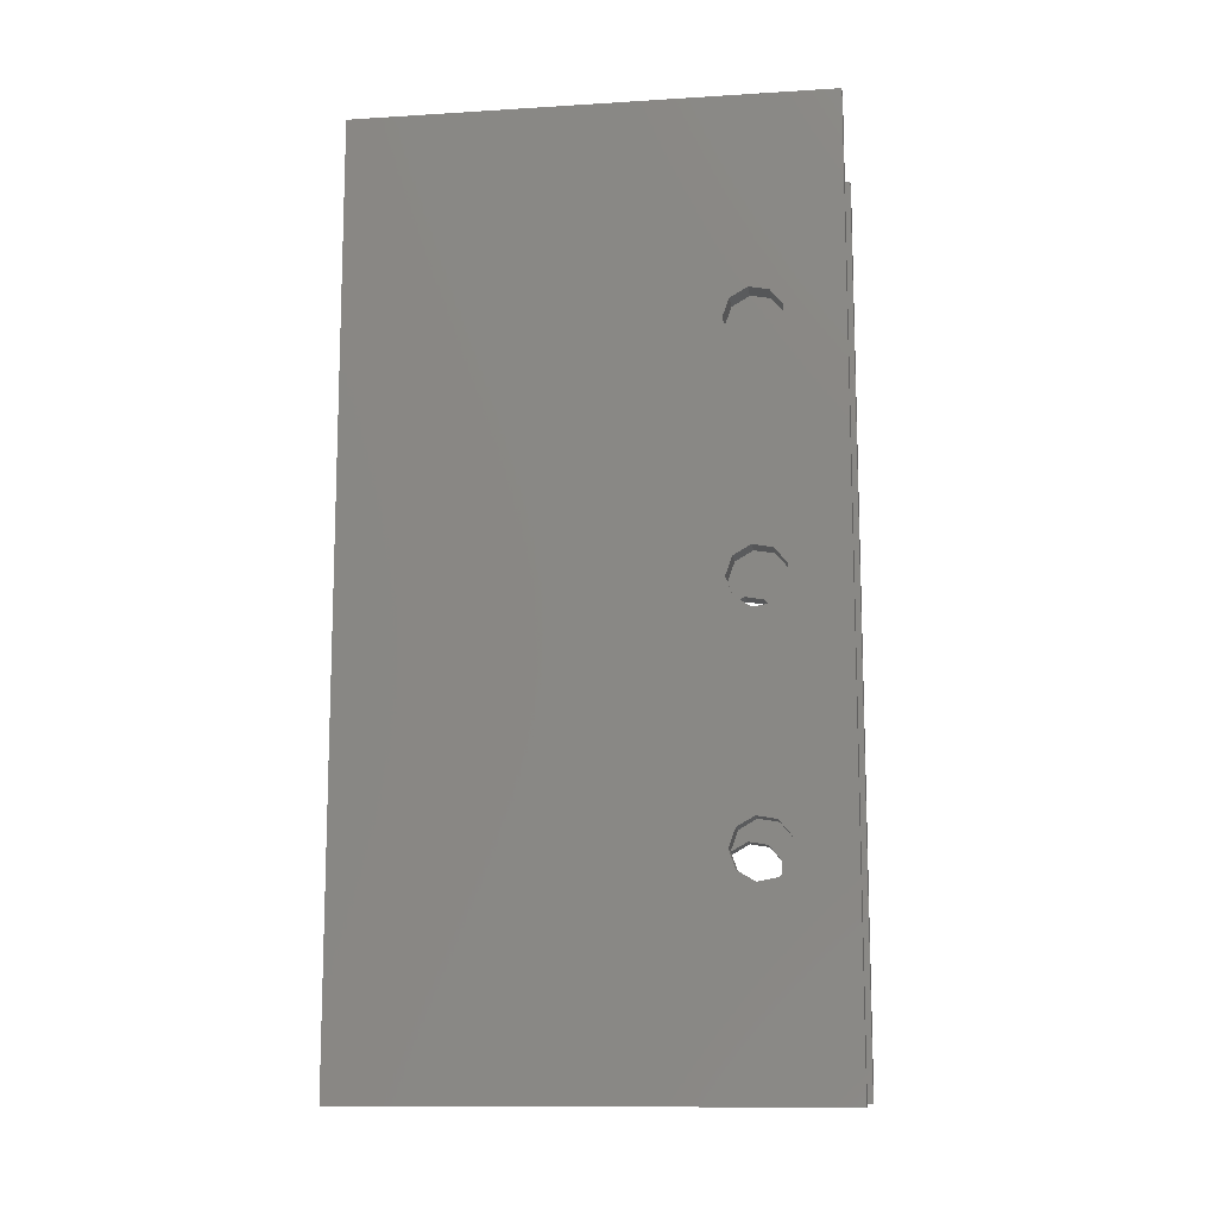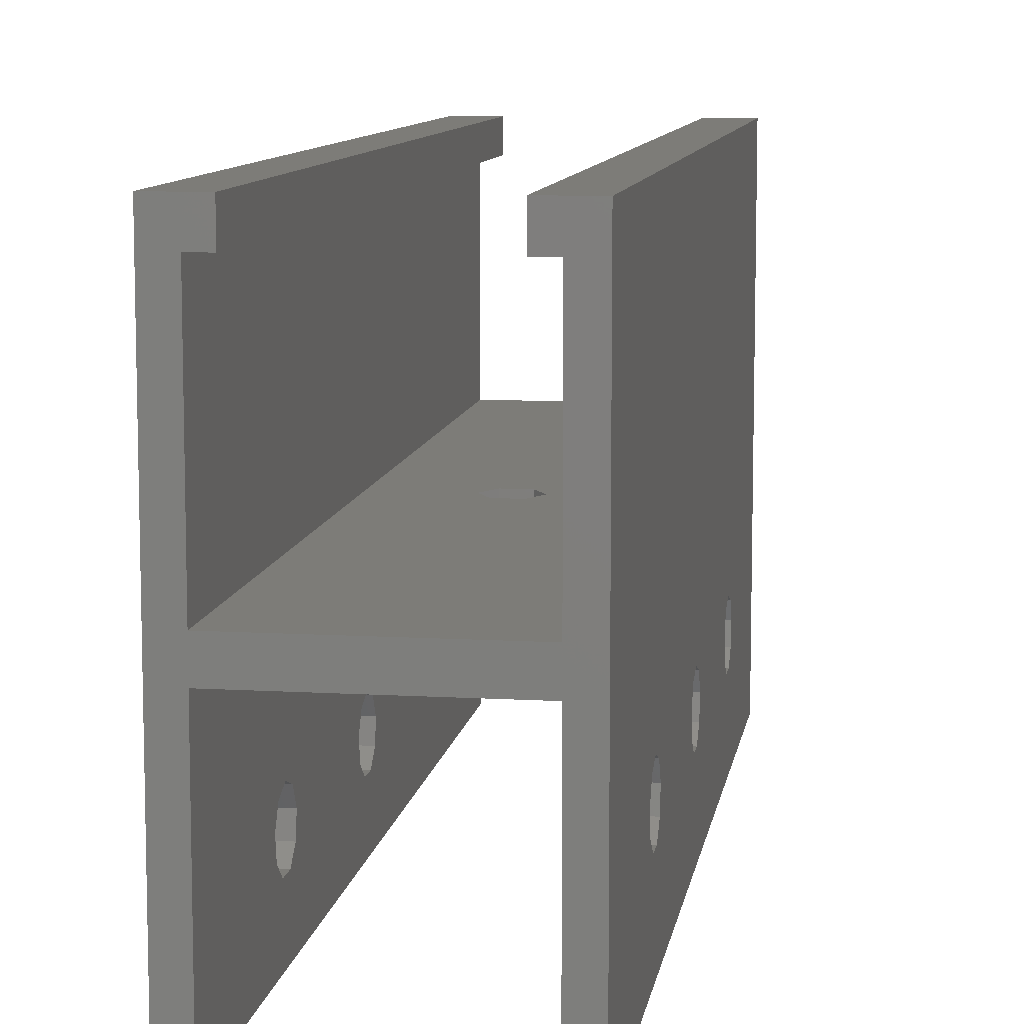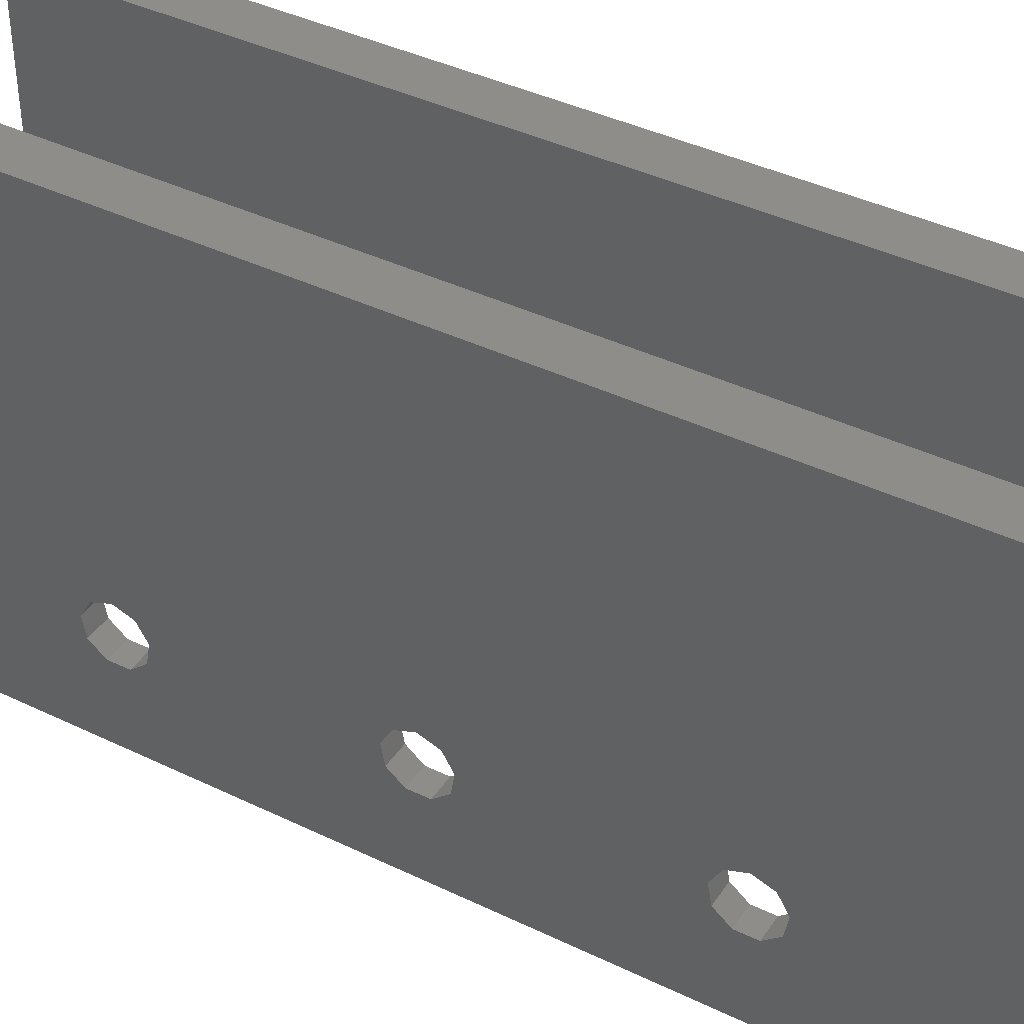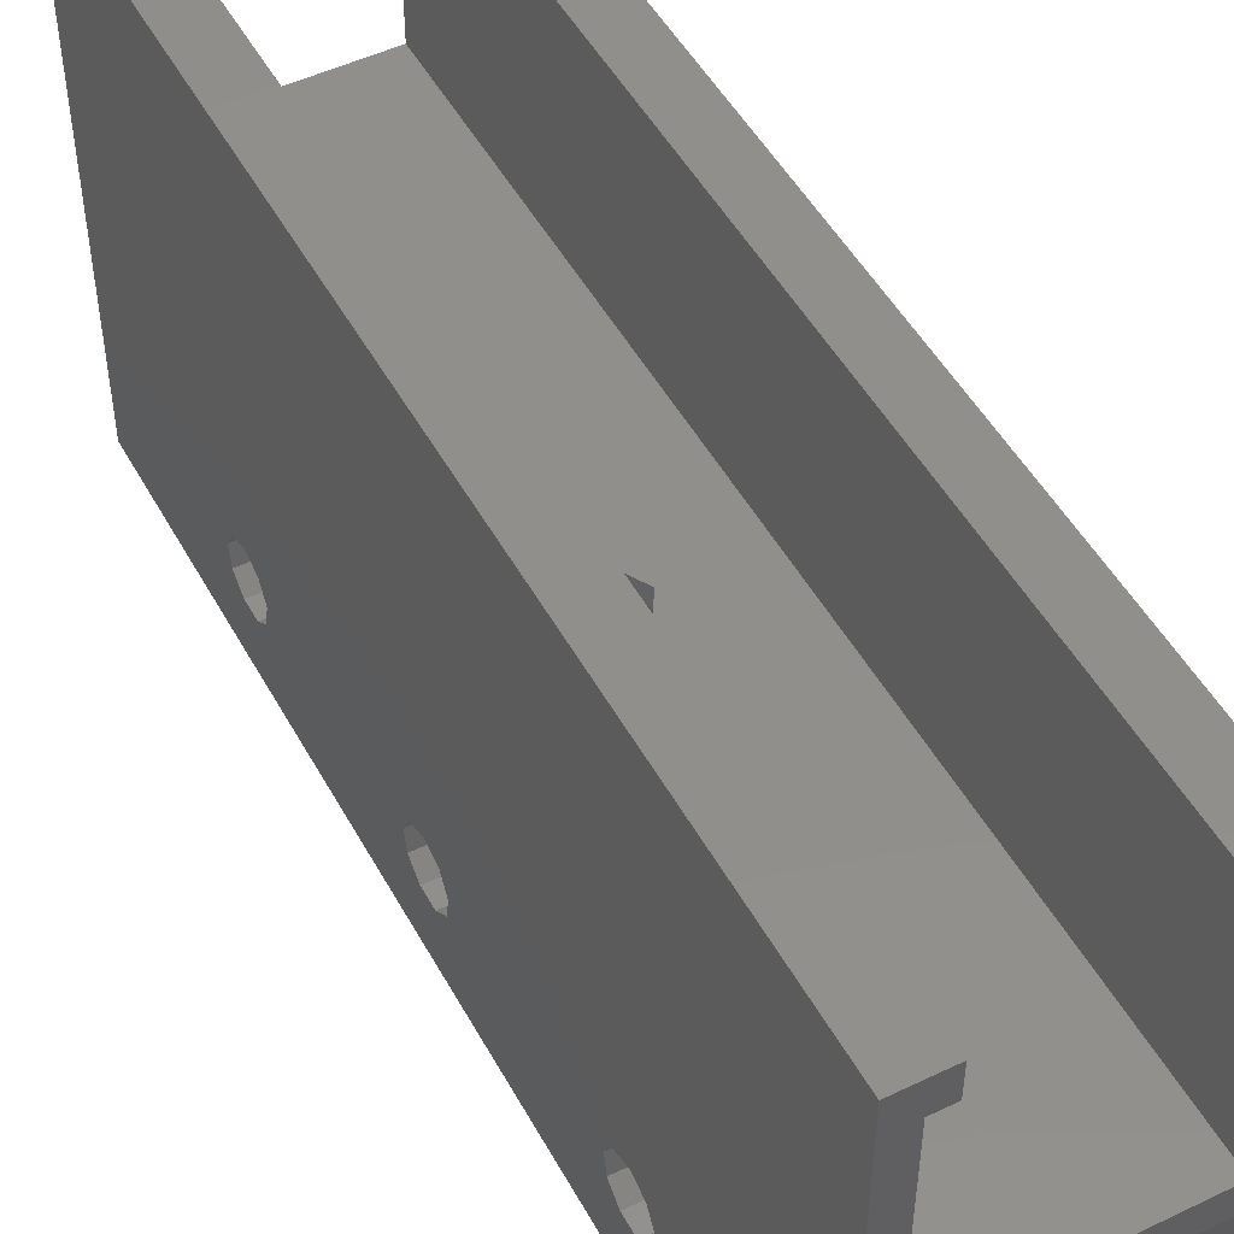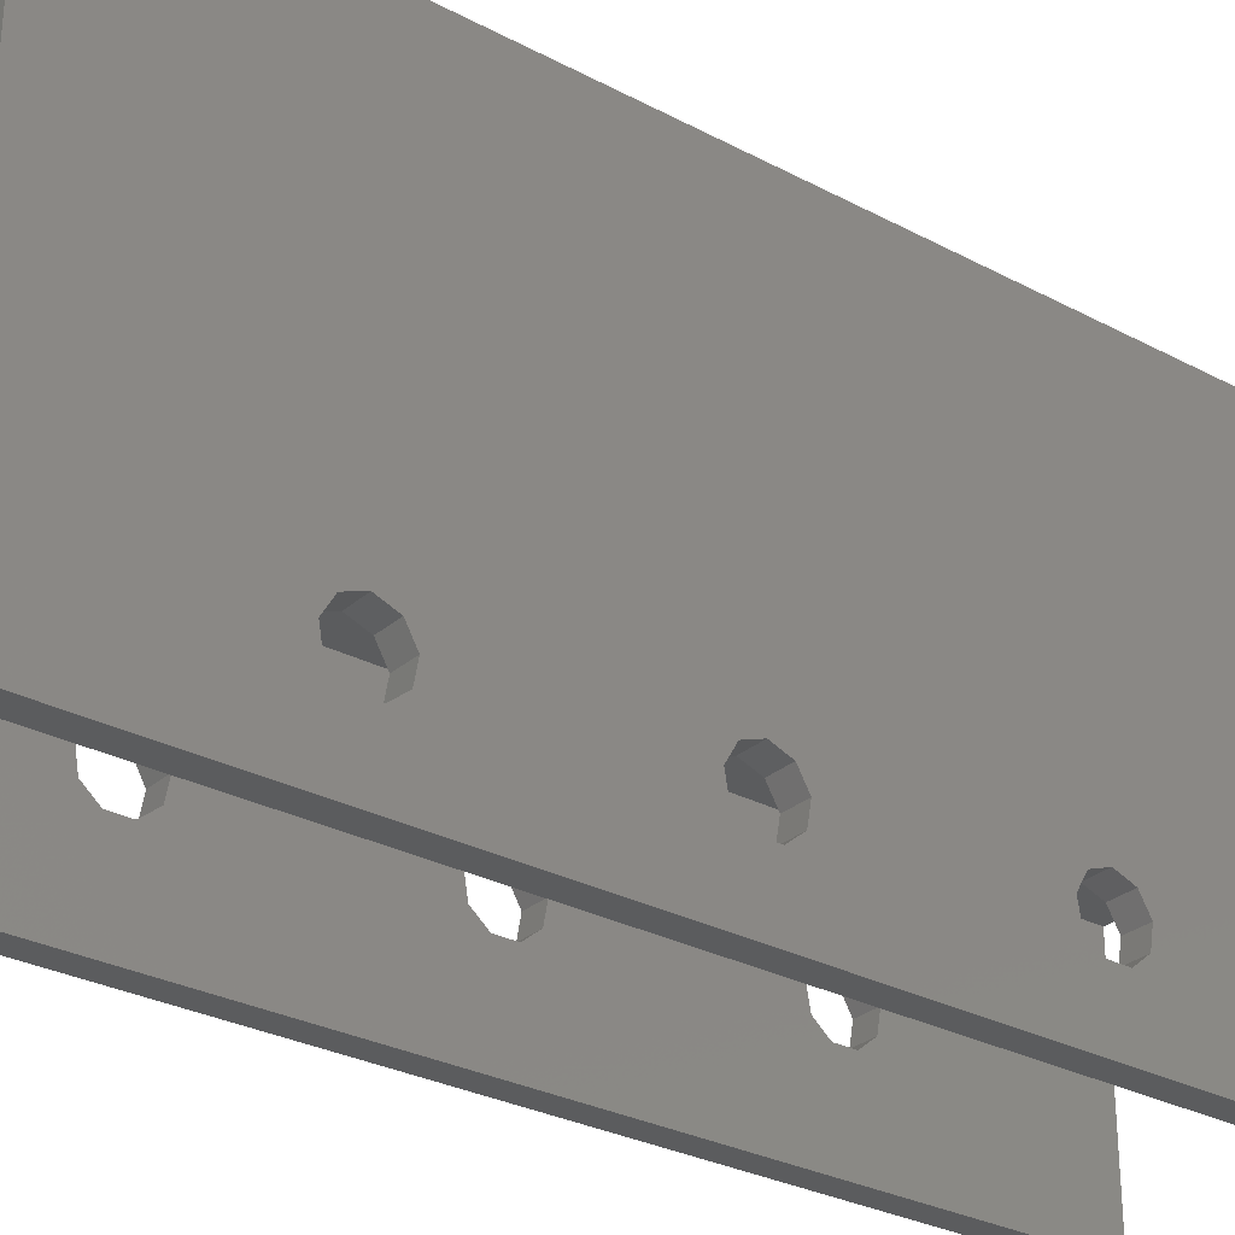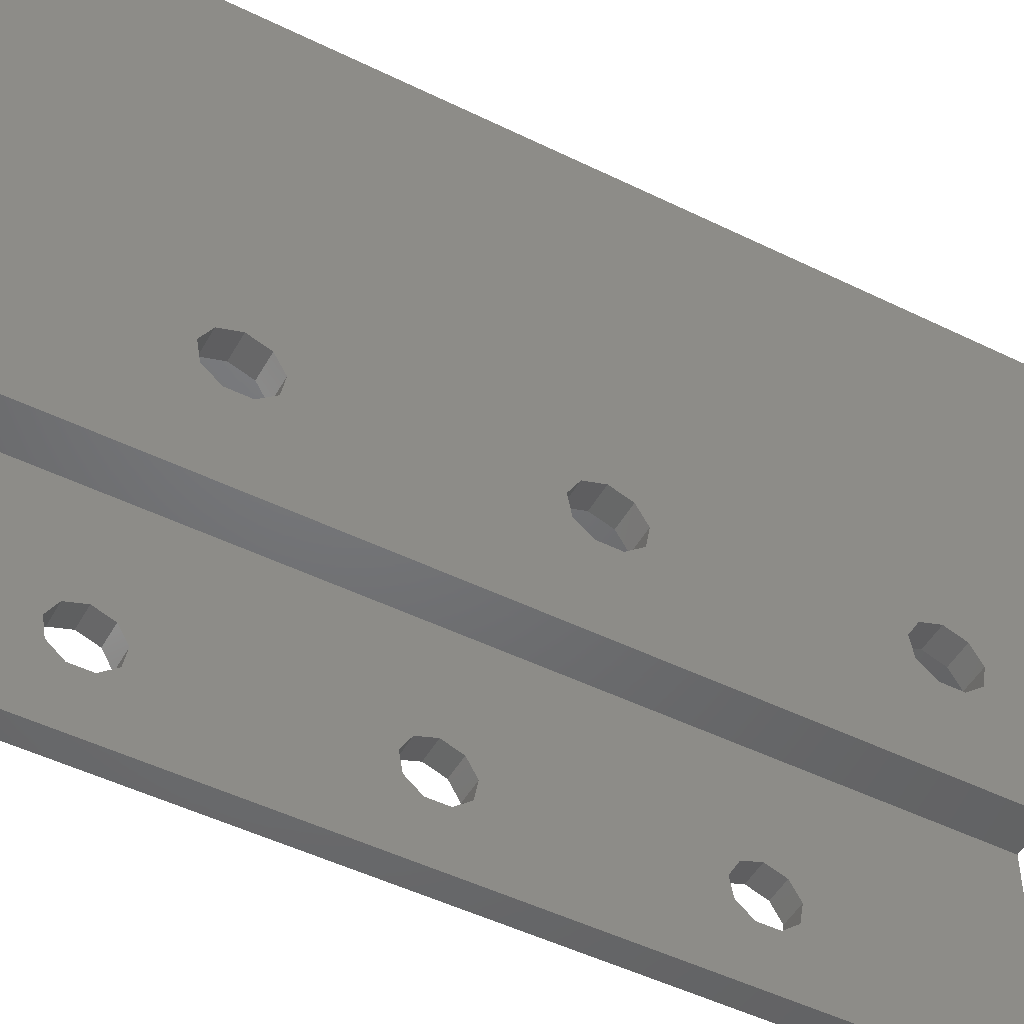
<metadata>
{"format":"stl","ext":"stl","renderer":"f3d","projection":"perspective","resolution":1024,"background":"white","views":[{"elev":-12.1,"azim":-81.7,"up":"+Z"},{"elev":9.5,"azim":8.8,"up":"+Y"},{"elev":40.6,"azim":120.6,"up":"+Y"},{"elev":49.6,"azim":-27.9,"up":"+Y"},{"elev":-29.1,"azim":-128.3,"up":"+Y"},{"elev":-49.3,"azim":61.5,"up":"+Y"}]}
</metadata>
<code>
# stl→obj: 172 verts, 368 faces
v -10 -19.17 4.539
v -10 -18.61 23
v -10 -18.61 3
v -10 -19.17 21.46
v -10 -20.58 5.358
v -10 -20.58 20.64
v -10 -22.2 5.074
v -10 -22.2 20.93
v -10 -23.25 3.819
v -10 -23.25 22.18
v -10 -19.17 -15.46
v -10 -18.61 -17
v -10 -19.17 1.461
v -10 -20.58 -14.64
v -10 -20.58 0.642
v -10 -22.2 -14.93
v -10 -22.2 0.9264
v -10 -23.25 -16.18
v -10 -23.25 2.181
v -10 11 -35
v -10 -19.17 -18.54
v -10 -28 -35
v -10 -20.58 -19.36
v -10 -23.25 -17.82
v -10 -28 41
v -10 -22.2 -19.07
v -10 11 41
v -10 -19.17 24.54
v -10 -20.58 25.36
v -10 -22.2 25.07
v -10 -23.25 23.82
v -8 -10 41
v -0.9657 -10 5.972
v 8 -10 41
v -2.528 -10 4.837
v -3.125 -10 3
v -0.9657 -10 0.02795
v -8 -10 -35
v 0.9657 -10 0.02795
v -2.528 -10 1.163
v 0.9657 -10 5.972
v 2.528 -10 4.837
v 3.125 -10 3
v 8 -10 -35
v 2.528 -10 1.163
v -8 -7.5 41
v 8 -7.5 41
v 10 11 41
v 8 8.5 41
v 6.5 11 41
v 6.5 8.5 41
v 10 -28 41
v 8 -28 41
v -6.5 11 41
v -8 8.5 41
v -6.5 8.5 41
v -8 -28 41
v 10 -17.17 1.461
v 10 -16.61 -17
v 10 -16.61 3
v 10 -17.17 -15.46
v 10 -18.58 -14.64
v 10 -18.58 0.642
v 10 -20.2 -14.93
v 10 -20.2 0.9264
v 10 -21.25 2.181
v 10 -21.25 -16.18
v 10 11 -35
v 10 -16.61 23
v 10 -17.17 24.54
v 10 -18.58 25.36
v 10 -21.25 22.18
v 10 -21.25 23.82
v 10 -21.25 3.819
v 10 -28 -35
v 10 -20.2 25.07
v 10 -17.17 -18.54
v 10 -18.58 -19.36
v 10 -20.2 -19.07
v 10 -21.25 -17.82
v 10 -17.17 21.46
v 10 -17.17 4.539
v 10 -18.58 20.64
v 10 -18.58 5.358
v 10 -20.2 20.93
v 10 -20.2 5.074
v -8 -28 -35
v -8 -7.5 -35
v 8 -7.5 -35
v 8 -28 -35
v 8 8.5 -35
v 6.5 11 -35
v 6.5 8.5 -35
v -8 8.5 -35
v -6.5 11 -35
v -6.5 8.5 -35
v 8 -17.17 4.539
v 8 -16.61 23
v 8 -16.61 3
v 8 -17.17 21.46
v 8 -18.58 5.358
v 8 -18.58 20.64
v 8 -20.2 5.074
v 8 -20.2 20.93
v 8 -21.25 3.819
v 8 -21.25 22.18
v 8 -17.17 -15.46
v 8 -16.61 -17
v 8 -17.17 1.461
v 8 -18.58 -14.64
v 8 -18.58 0.642
v 8 -20.2 -14.93
v 8 -20.2 0.9264
v 8 -21.25 -16.18
v 8 -21.25 2.181
v 8 -17.17 -18.54
v 8 -18.58 -19.36
v 8 -20.2 -19.07
v 8 -21.25 -17.82
v 8 -17.17 24.54
v 8 -18.58 25.36
v 8 -20.2 25.07
v 8 -21.25 23.82
v -8 -19.17 1.461
v -8 -18.61 -17
v -8 -18.61 3
v -8 -19.17 -15.46
v -8 -20.58 0.642
v -8 -20.58 -14.64
v -8 -22.2 0.9264
v -8 -22.2 -14.93
v -8 -23.25 2.181
v -8 -23.25 -16.18
v -8 -18.61 23
v -8 -19.17 24.54
v -8 -20.58 25.36
v -8 -22.2 25.07
v -8 -23.25 22.18
v -8 -23.25 23.82
v -8 -23.25 3.819
v -8 -19.17 -18.54
v -8 -20.58 -19.36
v -8 -22.2 -19.07
v -8 -23.25 -17.82
v -8 -19.17 21.46
v -8 -19.17 4.539
v -8 -20.58 20.64
v -8 -20.58 5.358
v -8 -22.2 20.93
v -8 -22.2 5.074
v 1.875 -9 3
v 0.9375 -7.5 4.624
v 1.875 -7.5 3
v 0.9375 -9 4.624
v -0.9375 -7.5 1.376
v 0.9375 -9 1.376
v 0.9375 -7.5 1.376
v -0.9375 -9 1.376
v -0.9375 -9 4.624
v -1.875 -7.5 3
v -0.9375 -7.5 4.624
v -1.875 -9 3
v 2.528 -9 4.837
v 3.125 -9 3
v 0.9657 -9 0.02795
v 2.528 -9 1.163
v -0.9657 -9 5.972
v -2.528 -9 4.837
v 0.9657 -9 5.972
v -3.125 -9 3
v -2.528 -9 1.163
v -0.9657 -9 0.02795
f 1 2 3
f 1 4 2
f 5 4 1
f 5 6 4
f 7 6 5
f 7 8 6
f 9 8 7
f 8 9 10
f 11 3 12
f 11 13 3
f 14 13 11
f 14 15 13
f 16 15 14
f 16 17 15
f 18 17 16
f 17 18 19
f 3 20 12
f 20 21 12
f 22 21 20
f 21 22 23
f 22 18 24
f 18 22 19
f 19 22 9
f 25 9 22
f 9 25 10
f 26 22 24
f 23 22 26
f 20 3 27
f 2 27 3
f 28 27 2
f 25 28 29
f 25 29 30
f 28 25 27
f 31 25 30
f 10 25 31
f 32 33 34
f 32 35 33
f 32 36 35
f 37 38 39
f 40 38 37
f 36 38 40
f 38 36 32
f 41 34 33
f 42 34 41
f 43 34 42
f 44 39 38
f 39 44 45
f 43 44 34
f 45 44 43
f 46 34 47
f 34 46 32
f 47 48 49
f 50 49 48
f 49 50 51
f 48 47 52
f 34 52 47
f 52 34 53
f 54 55 56
f 27 46 55
f 46 27 32
f 27 55 54
f 32 27 25
f 32 25 57
f 58 59 60
f 58 61 59
f 58 62 61
f 63 62 58
f 63 64 62
f 65 64 63
f 66 64 65
f 64 66 67
f 48 60 68
f 48 69 60
f 48 70 69
f 48 71 70
f 52 71 48
f 52 72 73
f 72 52 74
f 74 52 66
f 75 66 52
f 66 75 67
f 76 52 73
f 71 52 76
f 59 68 60
f 77 68 59
f 78 68 77
f 75 78 79
f 78 75 68
f 80 75 79
f 67 75 80
f 81 60 69
f 81 82 60
f 83 82 81
f 83 84 82
f 85 84 83
f 85 86 84
f 72 86 85
f 86 72 74
f 22 38 87
f 38 22 88
f 20 88 22
f 38 89 44
f 89 38 88
f 44 75 90
f 75 44 68
f 89 68 44
f 91 68 89
f 92 91 93
f 91 92 68
f 94 95 96
f 94 20 95
f 88 20 94
f 97 98 99
f 97 100 98
f 101 100 97
f 101 102 100
f 103 102 101
f 103 104 102
f 105 104 103
f 104 105 106
f 107 99 108
f 107 109 99
f 110 109 107
f 110 111 109
f 112 111 110
f 112 113 111
f 114 113 112
f 113 114 115
f 99 44 108
f 44 116 108
f 44 117 116
f 90 117 44
f 117 90 118
f 90 114 119
f 114 90 115
f 115 90 105
f 53 105 90
f 105 53 106
f 118 90 119
f 44 99 34
f 98 34 99
f 120 34 98
f 121 34 120
f 53 121 122
f 53 122 123
f 121 53 34
f 106 53 123
f 90 52 53
f 52 90 75
f 22 57 25
f 57 22 87
f 124 125 126
f 124 127 125
f 128 127 124
f 128 129 127
f 130 129 128
f 130 131 129
f 132 131 130
f 131 132 133
f 32 126 38
f 32 134 126
f 32 135 134
f 32 136 135
f 57 136 32
f 136 57 137
f 57 138 139
f 138 57 140
f 140 57 132
f 87 132 57
f 132 87 133
f 137 57 139
f 125 38 126
f 141 38 125
f 142 38 141
f 87 142 143
f 87 143 144
f 142 87 38
f 133 87 144
f 145 126 134
f 145 146 126
f 147 146 145
f 147 148 146
f 149 148 147
f 149 150 148
f 138 150 149
f 150 138 140
f 68 50 48
f 50 68 92
f 95 27 54
f 27 95 20
f 151 152 153
f 152 151 154
f 155 156 157
f 156 155 158
f 159 160 161
f 160 159 162
f 159 152 154
f 152 159 161
f 162 155 160
f 155 162 158
f 156 153 157
f 153 156 151
f 43 163 164
f 163 43 42
f 165 45 166
f 45 165 39
f 35 167 33
f 167 35 168
f 41 163 42
f 163 41 169
f 35 170 168
f 170 35 36
f 159 167 168
f 167 159 169
f 154 169 159
f 162 168 170
f 168 162 159
f 171 162 170
f 172 158 171
f 162 171 158
f 169 154 163
f 151 163 154
f 151 164 163
f 166 151 156
f 151 166 164
f 158 172 156
f 165 156 172
f 156 165 166
f 33 169 41
f 169 33 167
f 36 171 170
f 171 36 40
f 171 37 172
f 37 171 40
f 45 164 166
f 164 45 43
f 172 39 165
f 39 172 37
f 116 59 108
f 59 116 77
f 116 78 77
f 78 116 117
f 79 119 80
f 119 79 118
f 112 62 64
f 62 112 110
f 110 61 62
f 61 110 107
f 67 112 64
f 112 67 114
f 117 79 78
f 79 117 118
f 80 114 67
f 114 80 119
f 108 61 107
f 61 108 59
f 21 125 12
f 125 21 141
f 21 142 141
f 142 21 23
f 143 24 144
f 24 143 26
f 16 129 131
f 129 16 14
f 14 127 129
f 127 14 11
f 133 16 131
f 16 133 18
f 23 143 142
f 143 23 26
f 144 18 133
f 18 144 24
f 12 127 11
f 127 12 125
f 109 60 99
f 60 109 58
f 109 63 58
f 63 109 111
f 65 115 66
f 115 65 113
f 103 84 86
f 84 103 101
f 101 82 84
f 82 101 97
f 74 103 86
f 103 74 105
f 111 65 63
f 65 111 113
f 66 105 74
f 105 66 115
f 99 82 97
f 82 99 60
f 13 126 3
f 126 13 124
f 13 128 124
f 128 13 15
f 130 19 132
f 19 130 17
f 7 148 150
f 148 7 5
f 5 146 148
f 146 5 1
f 140 7 150
f 7 140 9
f 15 130 128
f 130 15 17
f 132 9 140
f 9 132 19
f 3 146 1
f 146 3 126
f 100 69 98
f 69 100 81
f 100 83 81
f 83 100 102
f 85 106 72
f 106 85 104
f 122 71 76
f 71 122 121
f 121 70 71
f 70 121 120
f 73 122 76
f 122 73 123
f 102 85 83
f 85 102 104
f 72 123 73
f 123 72 106
f 98 70 120
f 70 98 69
f 4 134 2
f 134 4 145
f 4 147 145
f 147 4 6
f 149 10 138
f 10 149 8
f 30 136 137
f 136 30 29
f 29 135 136
f 135 29 28
f 139 30 137
f 30 139 31
f 6 149 147
f 149 6 8
f 138 31 139
f 31 138 10
f 2 135 28
f 135 2 134
f 94 56 55
f 56 94 96
f 93 49 51
f 49 93 91
f 46 94 55
f 94 46 88
f 47 152 46
f 47 153 152
f 157 89 155
f 153 89 157
f 89 153 47
f 161 46 152
f 160 46 161
f 88 155 89
f 160 88 46
f 155 88 160
f 89 49 91
f 49 89 47
f 56 95 54
f 95 56 96
f 93 50 92
f 50 93 51

</code>
